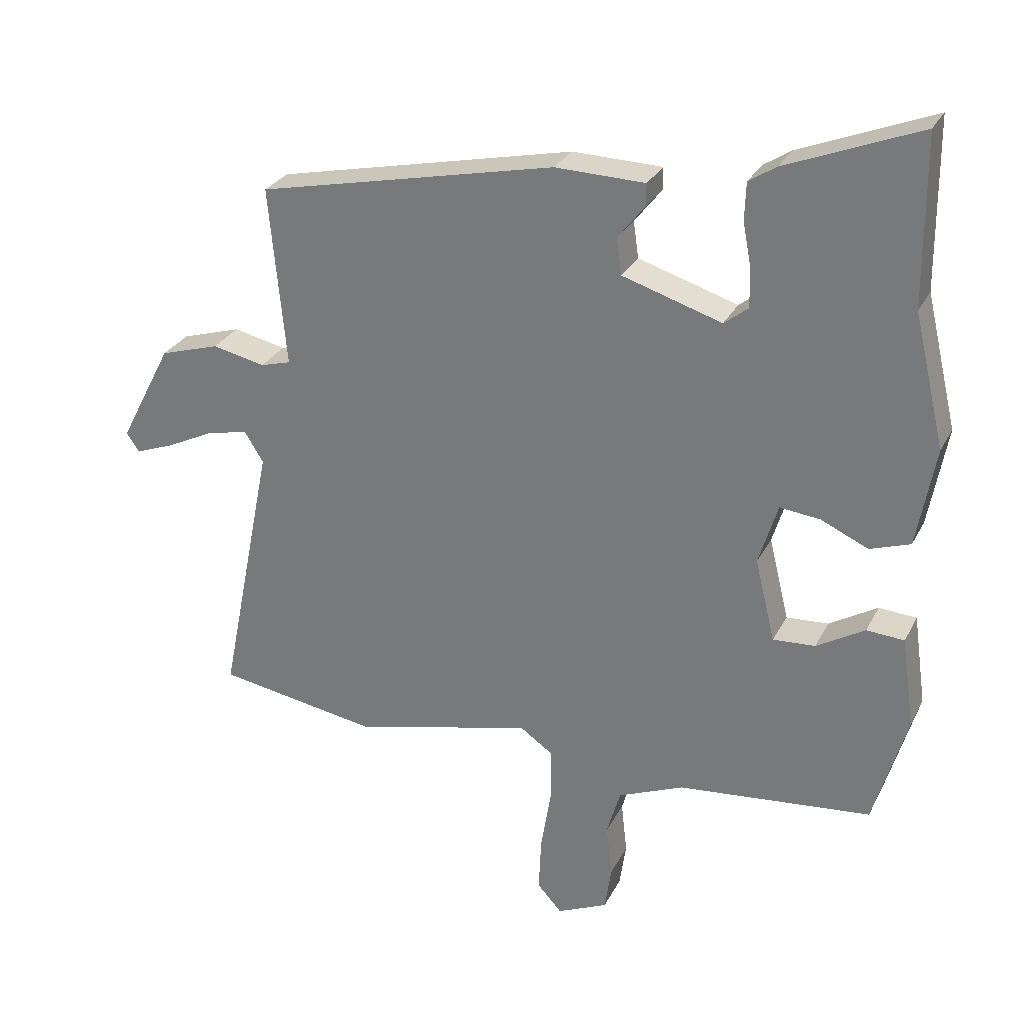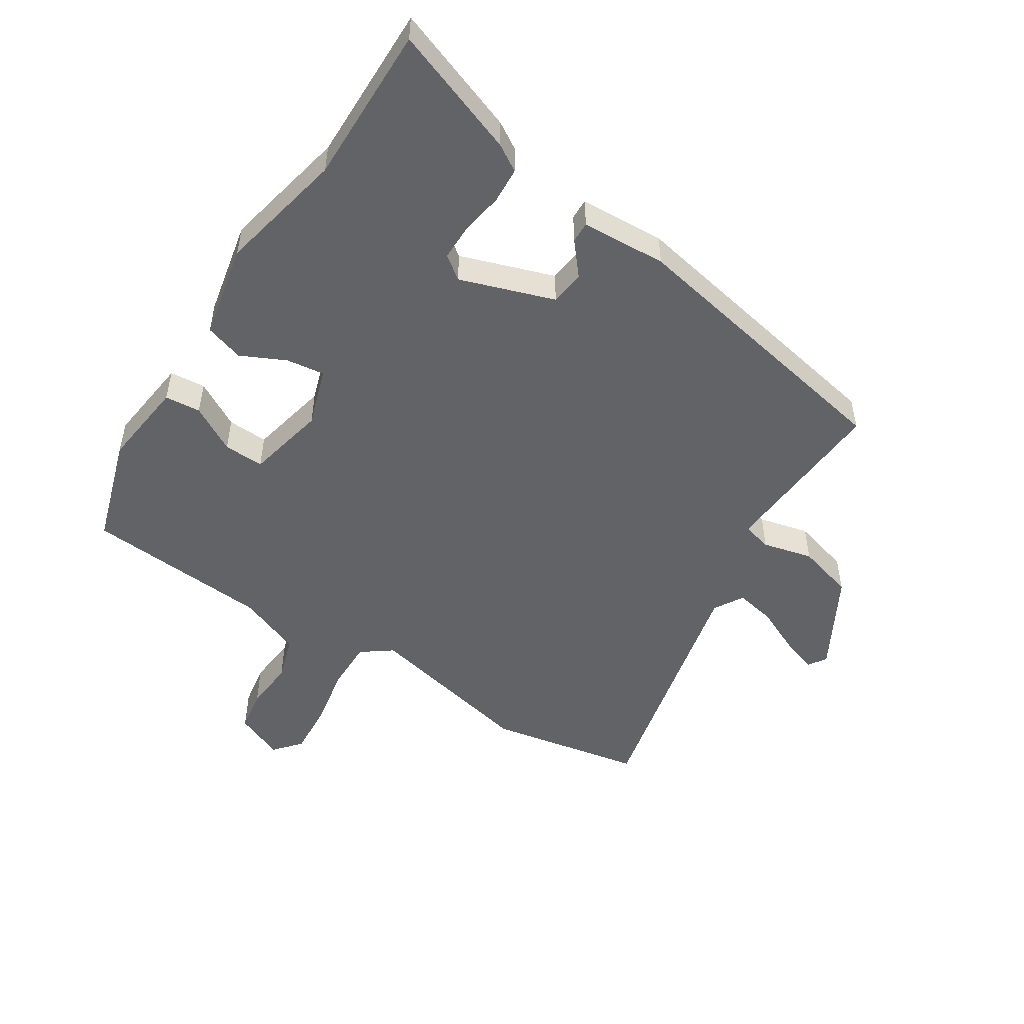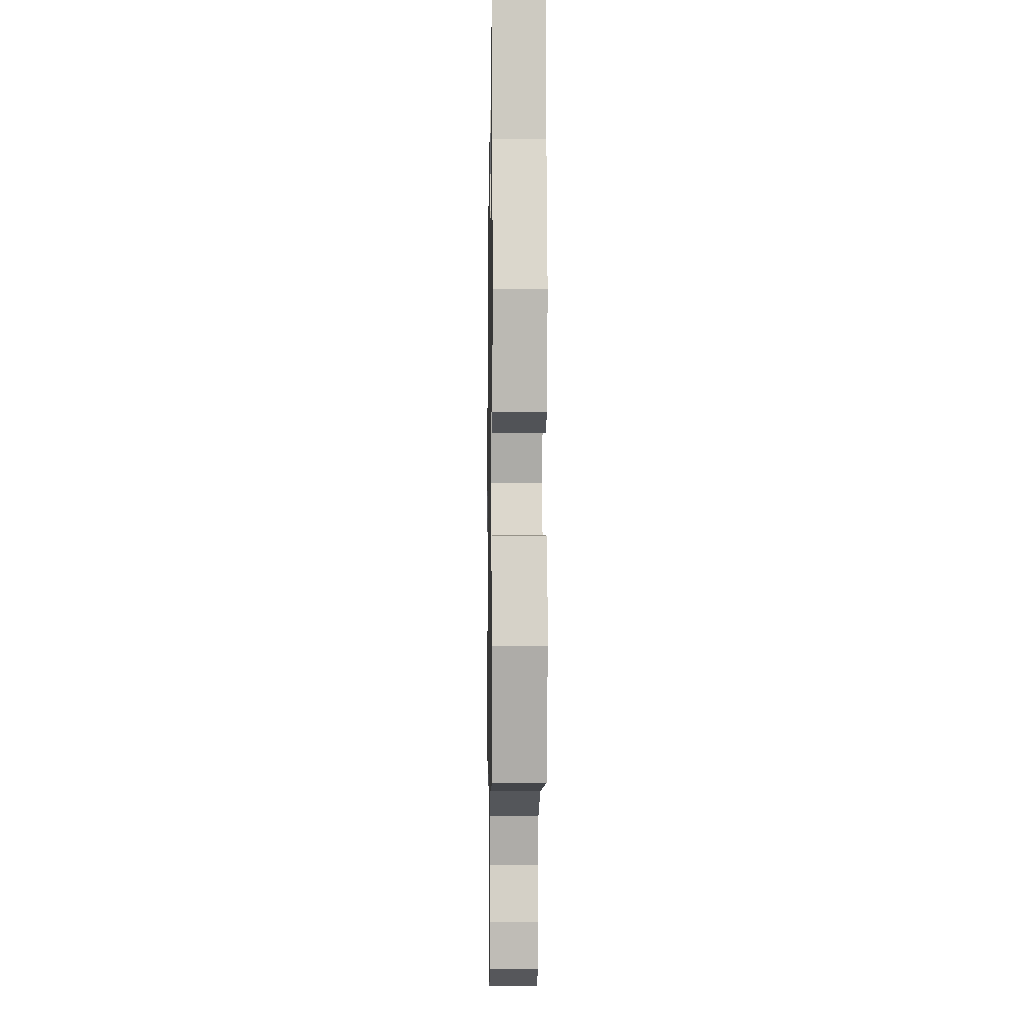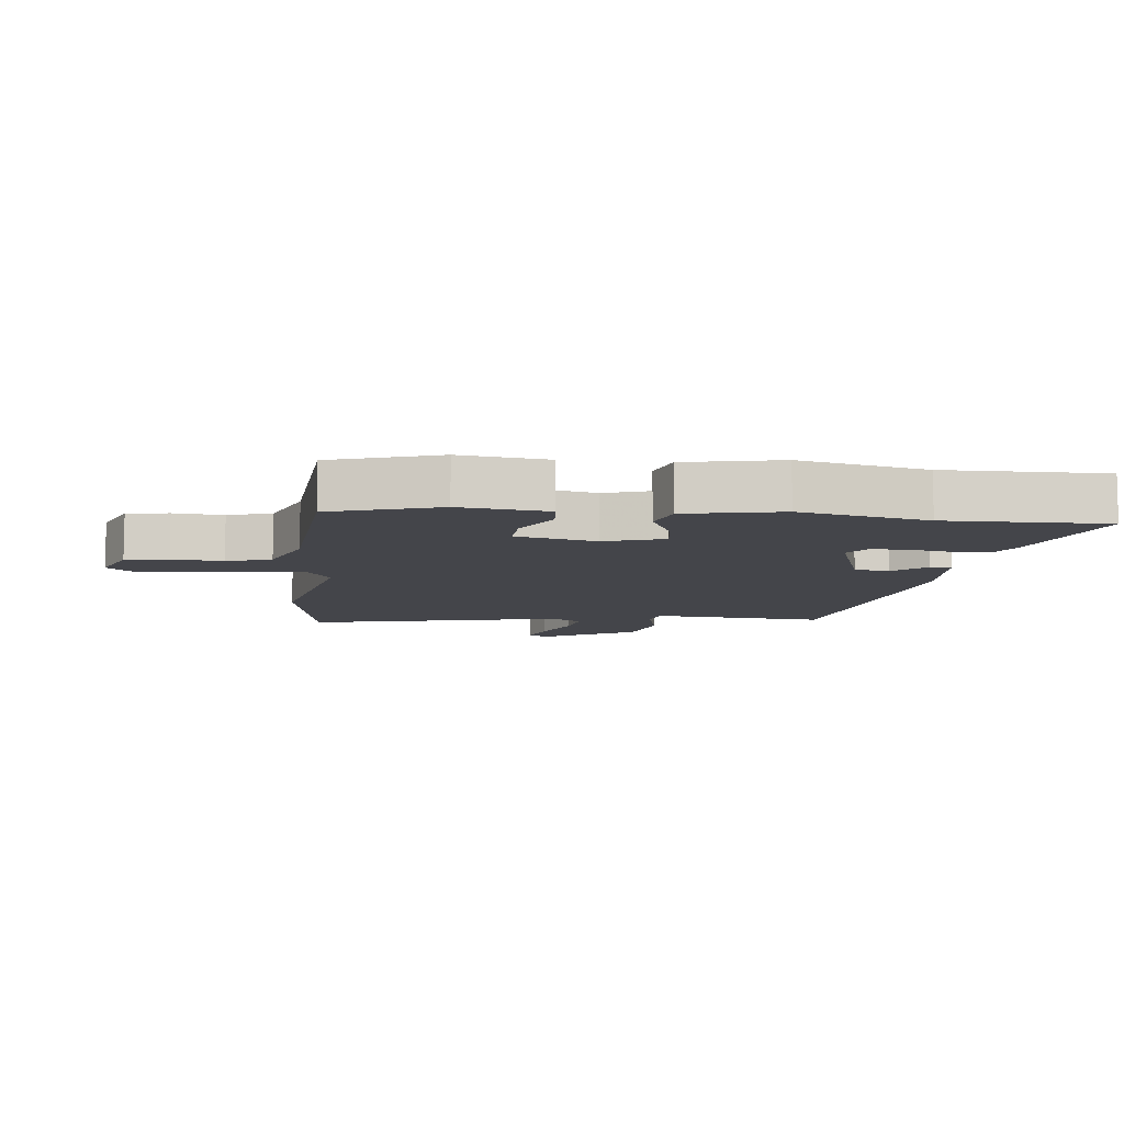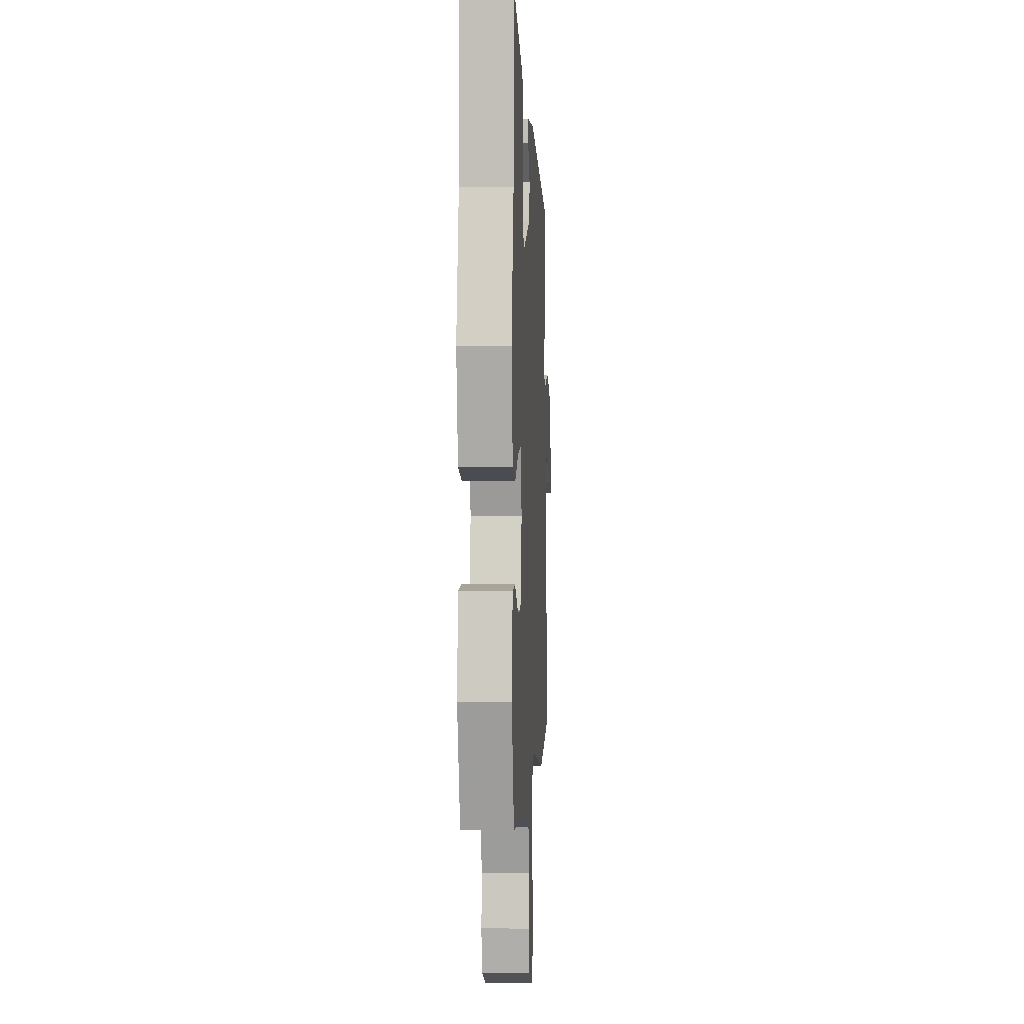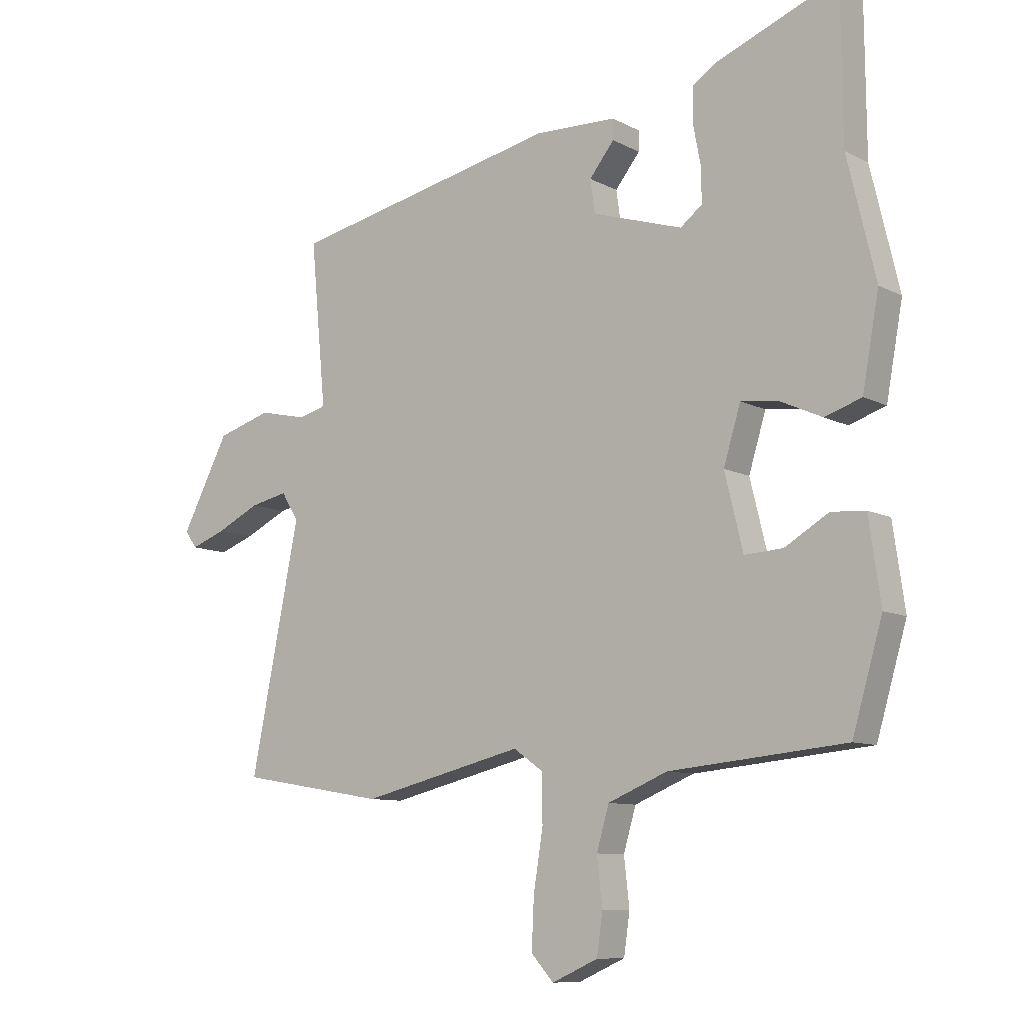
<metadata>
{"format":"obj","ext":"obj","renderer":"f3d","projection":"perspective","resolution":1024,"background":"white","views":[{"elev":28.1,"azim":-157.5,"up":"+Z"},{"elev":-51.0,"azim":-31.3,"up":"+Y"},{"elev":-3.1,"azim":-90.9,"up":"+Z"},{"elev":-9.2,"azim":-95.1,"up":"+Y"},{"elev":3.3,"azim":-86.9,"up":"+Z"},{"elev":-9.4,"azim":-143.4,"up":"+Z"}]}
</metadata>
<code>
v 0.49 0.07 0.39
v 0.476 0.07 0.239
v 0.464 0.07 0.113
v 0.511 0.07 0.1
v 0.592 0.07 0.118
v 0.684 0.07 0.09
v 0.765 0.07 -0.065
v 0.745 0.07 -0.094
v 0.686 0.07 -0.072
v 0.612 0.07 -0.036
v 0.548 0.07 -0.022
v 0.519 0.07 -0.069
v 0.602 0.07 -0.483
v 0.353 0.07 -0.525
v 0.077 0.07 -0.458
v 0.027 0.07 -0.493
v 0.026 0.07 -0.574
v 0.042 0.07 -0.673
v 0.046 0.07 -0.758
v 0.008 0.07 -0.8
v -0.07 0.07 -0.765
v -0.08 0.07 -0.696
v -0.071 0.07 -0.615
v -0.092 0.07 -0.543
v -0.193 0.07 -0.501
v -0.492 0.07 -0.472
v -0.543 0.07 -0.297
v -0.523 0.07 -0.157
v -0.465 0.07 -0.153
v -0.391 0.07 -0.197
v -0.326 0.07 -0.201
v -0.295 0.07 -0.074
v -0.324 0.07 0.021
v -0.386 0.07 0.014
v -0.459 0.07 -0.019
v -0.521 0.07 0.002
v -0.549 0.07 0.156
v -0.501 0.07 0.359
v -0.499 0.07 0.616
v -0.294 0.07 0.535
v -0.252 0.07 0.508
v -0.25 0.07 0.45
v -0.263 0.07 0.382
v -0.264 0.07 0.323
v -0.227 0.07 0.294
v -0.074 0.07 0.342
v -0.066 0.07 0.398
v -0.108 0.07 0.451
v -0.108 0.07 0.485
v 0.03 0.07 0.489
v 0.49 0 0.39
v 0.476 0 0.239
v 0.464 0 0.113
v 0.511 0 0.1
v 0.592 0 0.118
v 0.684 0 0.09
v 0.765 0 -0.065
v 0.745 0 -0.094
v 0.686 0 -0.072
v 0.612 0 -0.036
v 0.548 0 -0.022
v 0.519 0 -0.069
v 0.602 0 -0.483
v 0.353 0 -0.525
v 0.077 0 -0.458
v 0.027 0 -0.493
v 0.026 0 -0.574
v 0.042 0 -0.673
v 0.046 0 -0.758
v 0.008 0 -0.8
v -0.07 0 -0.765
v -0.08 0 -0.696
v -0.071 0 -0.615
v -0.092 0 -0.543
v -0.193 0 -0.501
v -0.492 0 -0.472
v -0.543 0 -0.297
v -0.523 0 -0.157
v -0.465 0 -0.153
v -0.391 0 -0.197
v -0.326 0 -0.201
v -0.295 0 -0.074
v -0.324 0 0.021
v -0.386 0 0.014
v -0.459 0 -0.019
v -0.521 0 0.002
v -0.549 0 0.156
v -0.501 0 0.359
v -0.499 0 0.616
v -0.294 0 0.535
v -0.252 0 0.508
v -0.25 0 0.45
v -0.263 0 0.382
v -0.264 0 0.323
v -0.227 0 0.294
v -0.074 0 0.342
v -0.066 0 0.398
v -0.108 0 0.451
v -0.108 0 0.485
v 0.03 0 0.489
f 47 48 49 50
f 46 47 50 1
f 45 46 1 2
f 40 41 42 43
f 38 39 40 43
f 38 43 44
f 37 38 44 45
f 34 35 36 37
f 33 34 37 45
f 27 28 29 30
f 25 26 27 30
f 24 25 30 31
f 20 21 22 23
f 20 23 24
f 17 18 19 20
f 16 17 20 24
f 15 16 24 31
f 12 13 14 15
f 11 12 15 31
f 7 8 9 10
f 7 10 11
f 4 5 6 7
f 3 4 7 11
f 33 45 2 3
f 32 33 3 11
f 11 31 32
f 100 99 98 97
f 51 100 97 96
f 52 51 96 95
f 93 92 91 90
f 93 90 89 88
f 94 93 88
f 95 94 88 87
f 87 86 85 84
f 95 87 84 83
f 80 79 78 77
f 80 77 76 75
f 81 80 75 74
f 73 72 71 70
f 74 73 70
f 70 69 68 67
f 74 70 67 66
f 81 74 66 65
f 65 64 63 62
f 81 65 62 61
f 60 59 58 57
f 61 60 57
f 57 56 55 54
f 61 57 54 53
f 53 52 95 83
f 61 53 83 82
f 82 81 61
f 1 51 52 2
f 2 52 53 3
f 3 53 54 4
f 4 54 55 5
f 5 55 56 6
f 6 56 57 7
f 7 57 58 8
f 8 58 59 9
f 9 59 60 10
f 10 60 61 11
f 11 61 62 12
f 12 62 63 13
f 13 63 64 14
f 14 64 65 15
f 15 65 66 16
f 16 66 67 17
f 17 67 68 18
f 18 68 69 19
f 19 69 70 20
f 20 70 71 21
f 21 71 72 22
f 22 72 73 23
f 23 73 74 24
f 24 74 75 25
f 25 75 76 26
f 26 76 77 27
f 27 77 78 28
f 28 78 79 29
f 29 79 80 30
f 30 80 81 31
f 31 81 82 32
f 32 82 83 33
f 33 83 84 34
f 34 84 85 35
f 35 85 86 36
f 36 86 87 37
f 37 87 88 38
f 38 88 89 39
f 39 89 90 40
f 40 90 91 41
f 41 91 92 42
f 42 92 93 43
f 43 93 94 44
f 44 94 95 45
f 45 95 96 46
f 46 96 97 47
f 47 97 98 48
f 48 98 99 49
f 49 99 100 50
f 50 100 51 1

</code>
